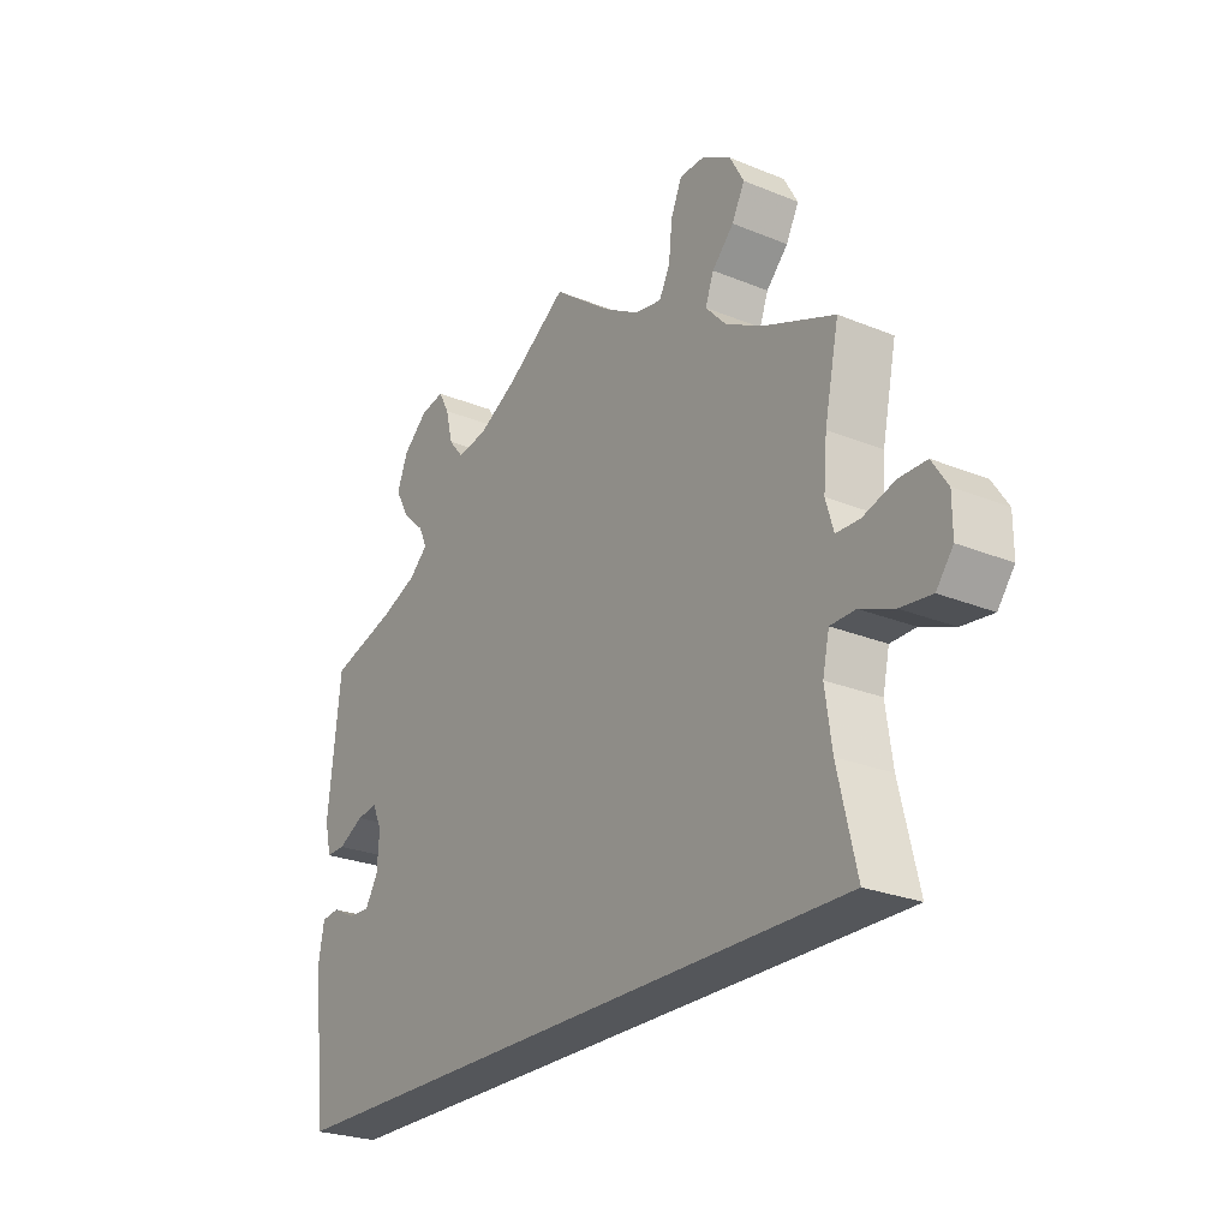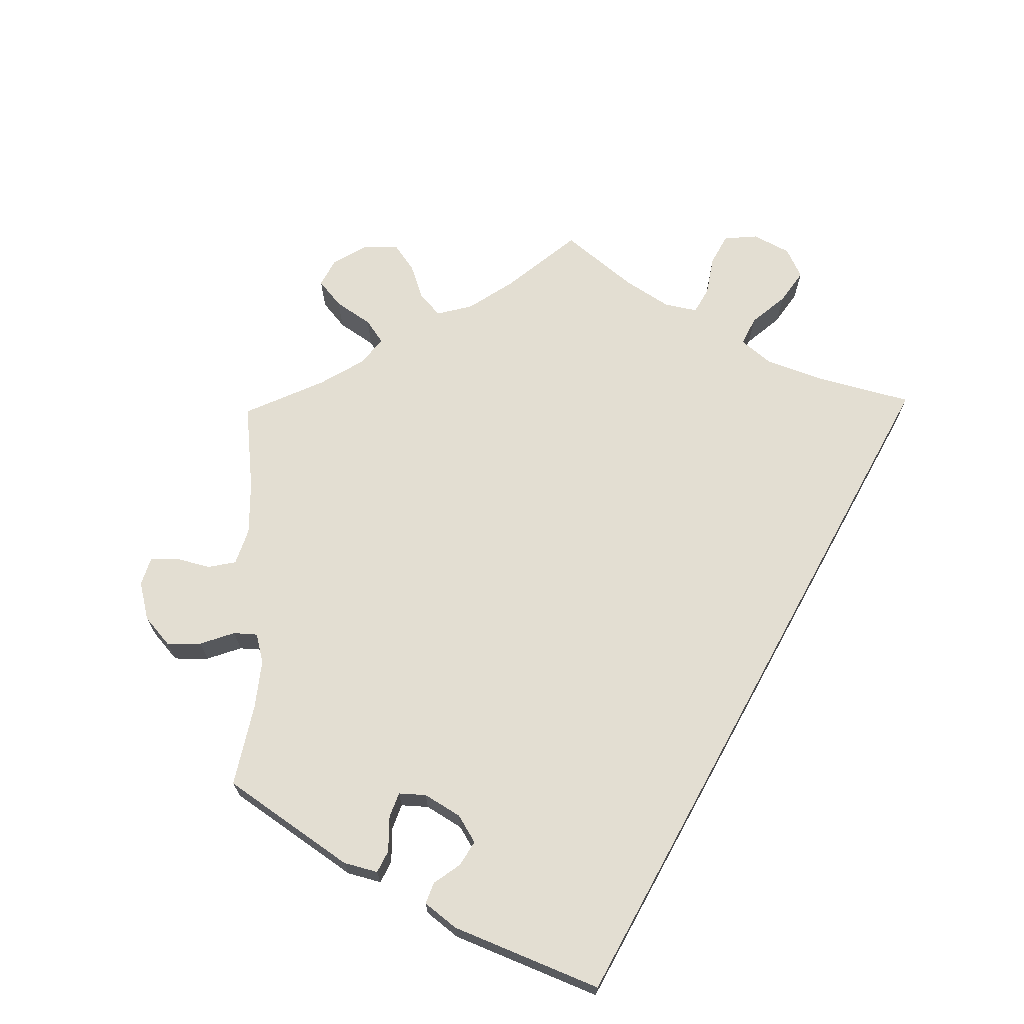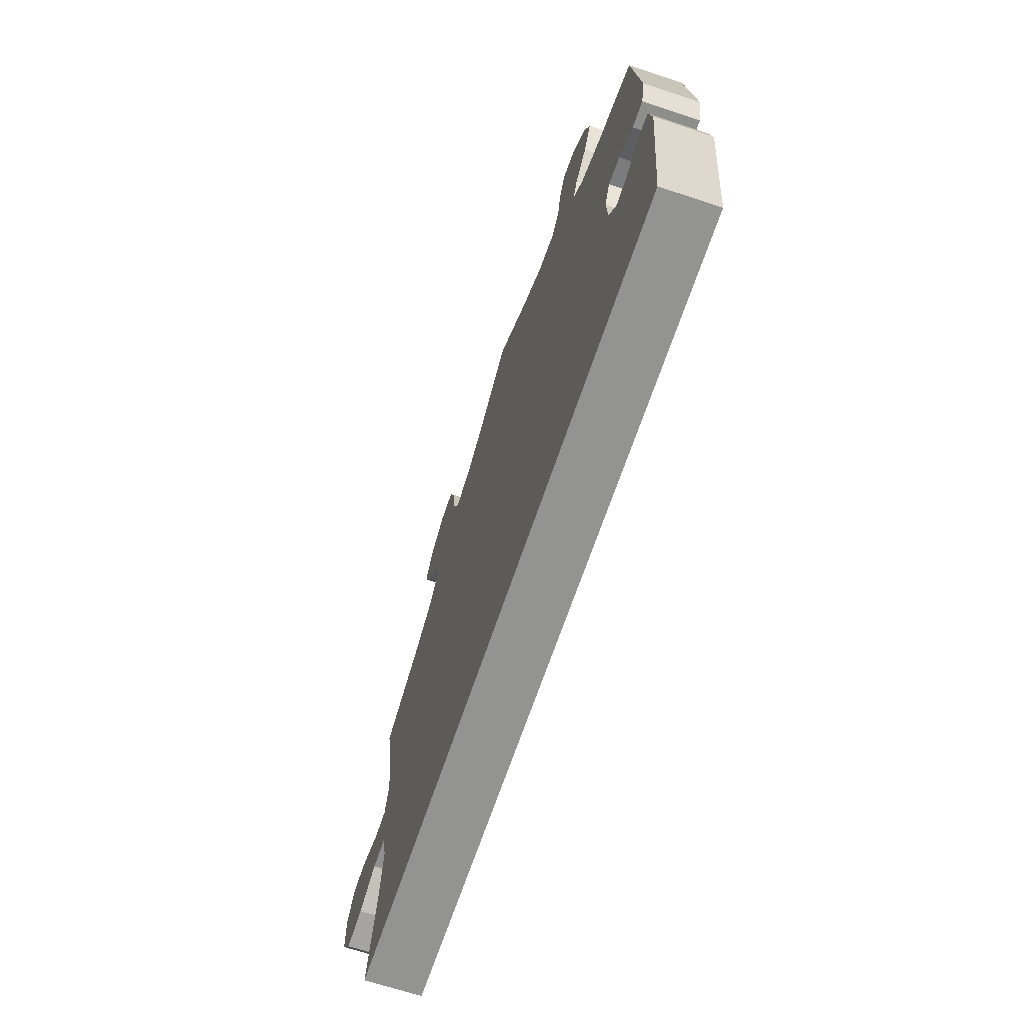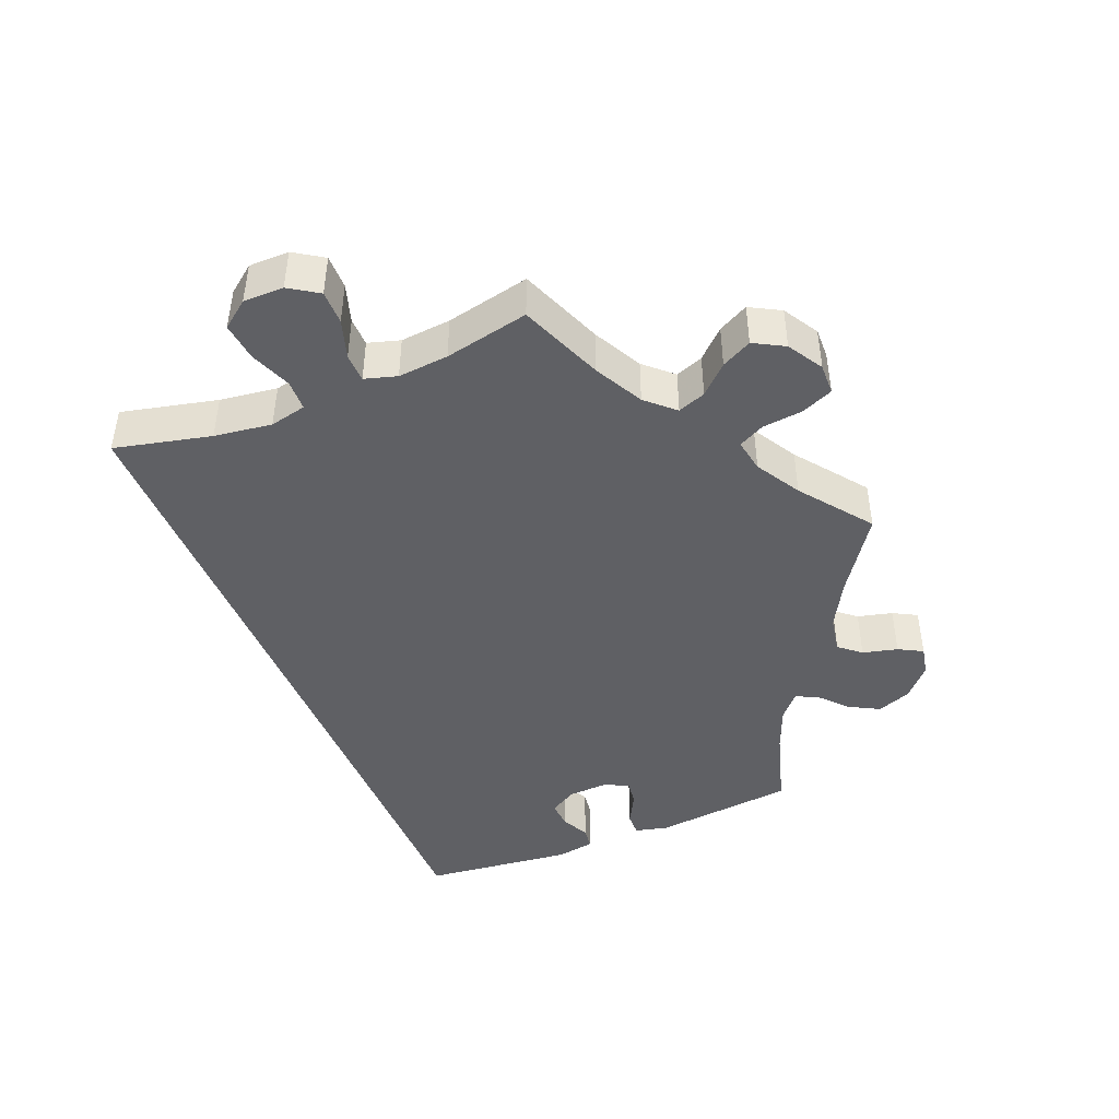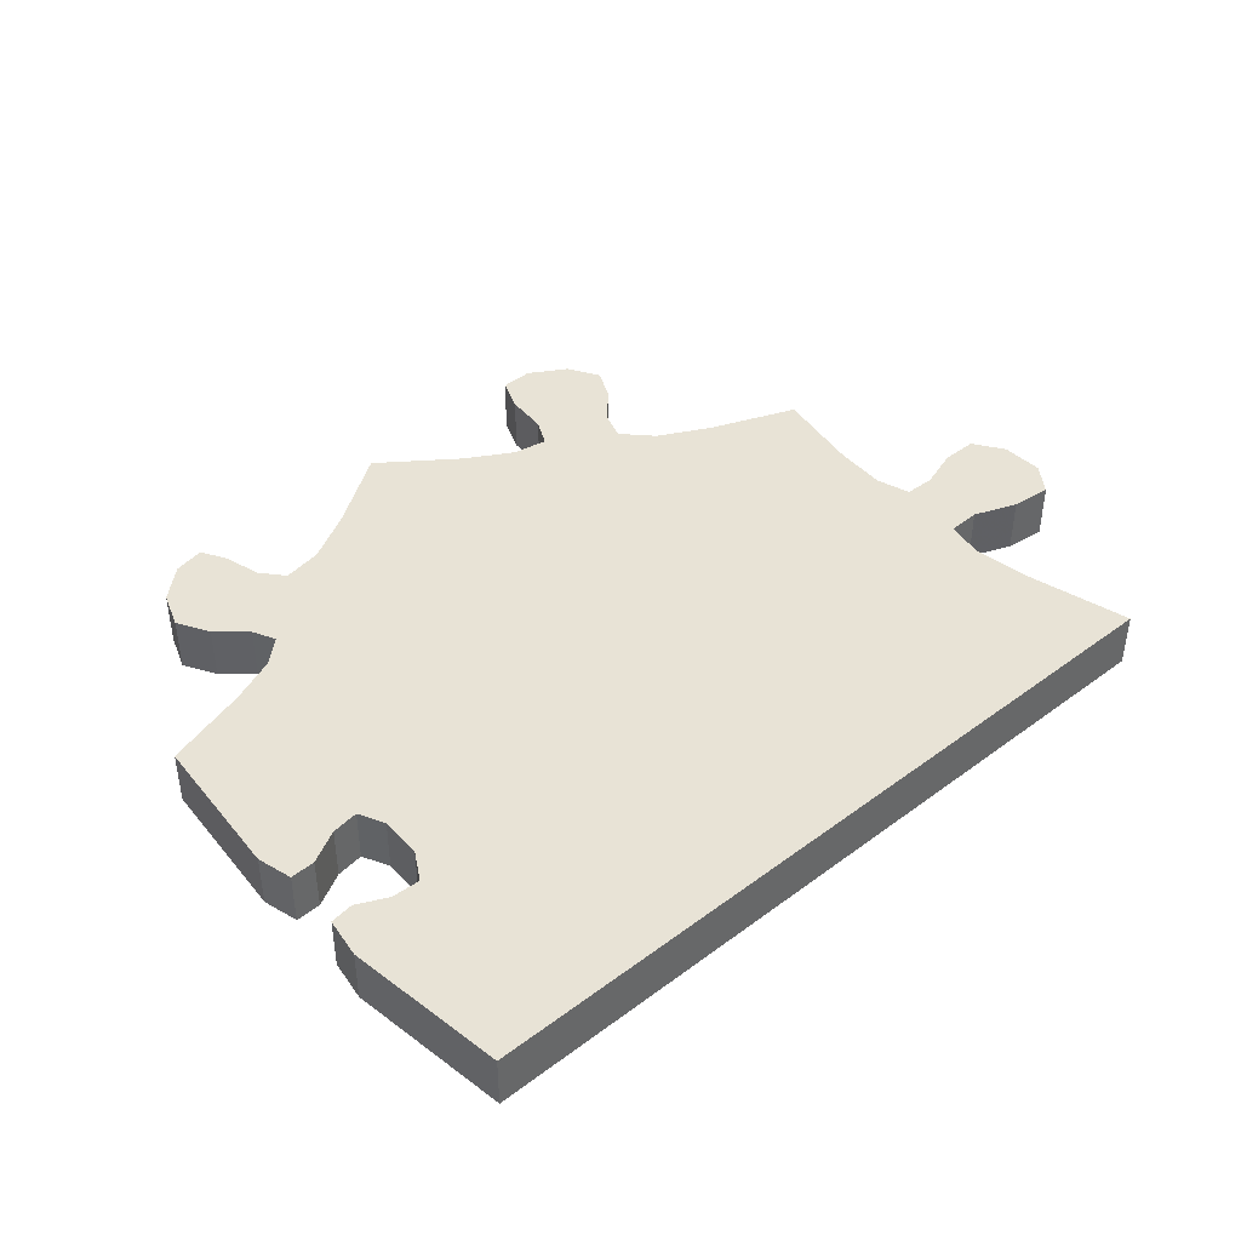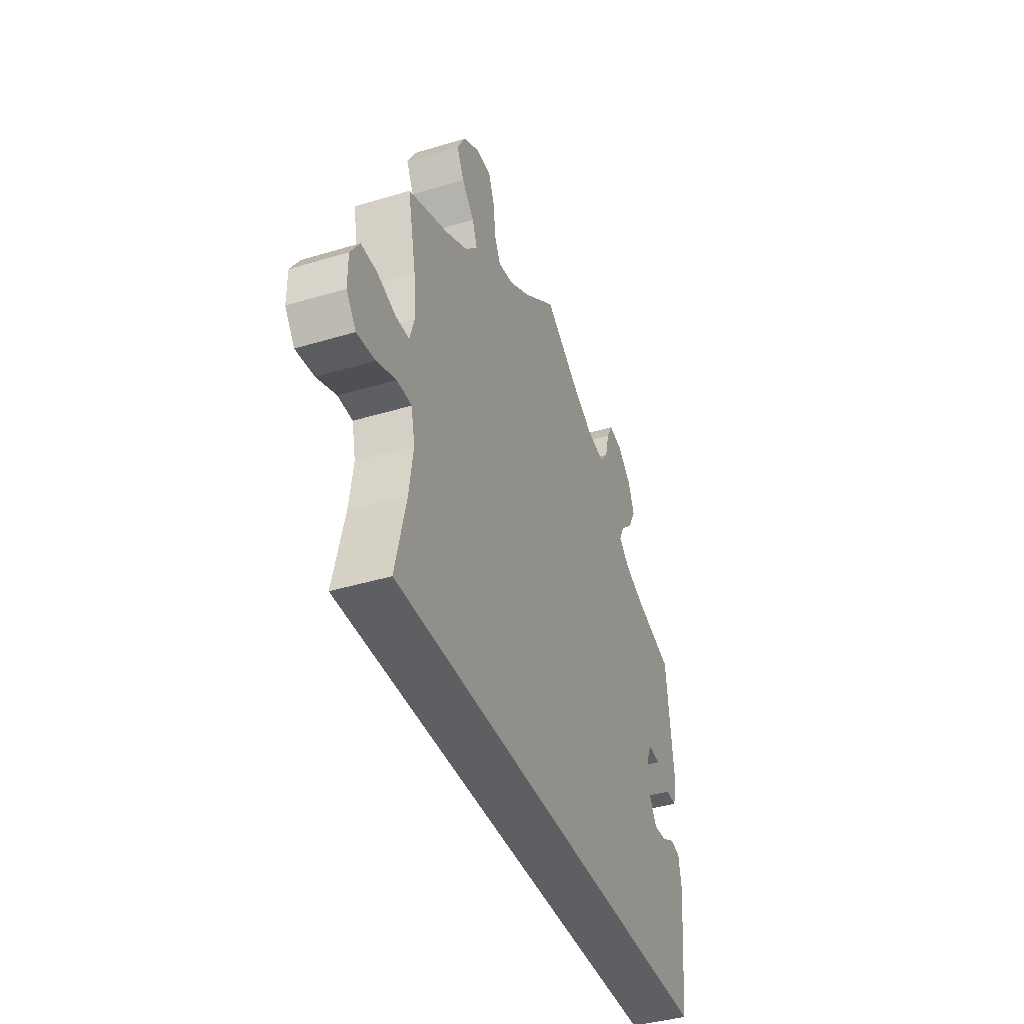
<metadata>
{"format":"obj","ext":"obj","renderer":"f3d","projection":"perspective","resolution":1024,"background":"white","views":[{"elev":-25.3,"azim":-123.4,"up":"+Z"},{"elev":67.6,"azim":118.9,"up":"+Y"},{"elev":-66.7,"azim":71.5,"up":"+Z"},{"elev":-44.5,"azim":-67.8,"up":"+Y"},{"elev":41.5,"azim":138.1,"up":"+Y"},{"elev":-40.2,"azim":-69.6,"up":"+Z"}]}
</metadata>
<code>
v -0.47 0.07 -0.157
v -0.459 0.07 -0.078
v -0.47 0.07 -0.028
v -0.512 0.07 -0.027
v -0.568 0.07 -0.049
v -0.62 0.07 -0.055
v -0.648 0.07 -0.018
v -0.648 0.07 0.037
v -0.622 0.07 0.077
v -0.576 0.07 0.077
v -0.523 0.07 0.06
v -0.484 0.07 0.061
v -0.471 0.07 0.105
v -0.477 0.07 0.174
v -0.501 0.07 0.289
v -0.387 0.07 0.335
v -0.321 0.07 0.37
v -0.286 0.07 0.408
v -0.3 0.07 0.446
v -0.336 0.07 0.484
v -0.357 0.07 0.525
v -0.334 0.07 0.567
v -0.286 0.07 0.596
v -0.244 0.07 0.595
v -0.226 0.07 0.552
v -0.22 0.07 0.496
v -0.202 0.07 0.461
v -0.157 0.07 0.469
v -0.096 0.07 0.505
v 0 0.07 0.578
v 0.101 0.07 0.509
v 0.166 0.07 0.473
v 0.217 0.07 0.464
v 0.242 0.07 0.494
v 0.254 0.07 0.542
v 0.272 0.07 0.575
v 0.312 0.07 0.567
v 0.353 0.07 0.53
v 0.371 0.07 0.483
v 0.348 0.07 0.441
v 0.311 0.07 0.407
v 0.297 0.07 0.377
v 0.329 0.07 0.348
v 0.39 0.07 0.323
v 0.5 0.07 0.29
v 0.521 0.07 0.096
v 0.51 0.07 0.05
v 0.478 0.07 0.051
v 0.435 0.07 0.074
v 0.4 0.07 0.079
v 0.384 0.07 0.045
v 0.387 0.07 -0.01
v 0.409 0.07 -0.047
v 0.446 0.07 -0.045
v 0.485 0.07 -0.026
v 0.515 0.07 -0.03
v 0.524 0.07 -0.082
v 0.501 0.07 -0.289
v -0.501 0.07 -0.289
v -0.47 0 -0.157
v -0.459 0 -0.078
v -0.47 0 -0.028
v -0.512 0 -0.027
v -0.568 0 -0.049
v -0.62 0 -0.055
v -0.648 0 -0.018
v -0.648 0 0.037
v -0.622 0 0.077
v -0.576 0 0.077
v -0.523 0 0.06
v -0.484 0 0.061
v -0.471 0 0.105
v -0.477 0 0.174
v -0.501 0 0.289
v -0.387 0 0.335
v -0.321 0 0.37
v -0.286 0 0.408
v -0.3 0 0.446
v -0.336 0 0.484
v -0.357 0 0.525
v -0.334 0 0.567
v -0.286 0 0.596
v -0.244 0 0.595
v -0.226 0 0.552
v -0.22 0 0.496
v -0.202 0 0.461
v -0.157 0 0.469
v -0.096 0 0.505
v 0 0 0.578
v 0.101 0 0.509
v 0.166 0 0.473
v 0.217 0 0.464
v 0.242 0 0.494
v 0.254 0 0.542
v 0.272 0 0.575
v 0.312 0 0.567
v 0.353 0 0.53
v 0.371 0 0.483
v 0.348 0 0.441
v 0.311 0 0.407
v 0.297 0 0.377
v 0.329 0 0.348
v 0.39 0 0.323
v 0.5 0 0.29
v 0.521 0 0.096
v 0.51 0 0.05
v 0.478 0 0.051
v 0.435 0 0.074
v 0.4 0 0.079
v 0.384 0 0.045
v 0.387 0 -0.01
v 0.409 0 -0.047
v 0.446 0 -0.045
v 0.485 0 -0.026
v 0.515 0 -0.03
v 0.524 0 -0.082
v 0.501 0 -0.289
v -0.501 0 -0.289
f 58 59 1
f 57 58 1 2
f 54 55 56 57
f 53 54 57
f 53 57 2 3
f 52 53 3 4
f 51 52 4
f 50 51 4
f 46 47 48 49
f 44 45 46 49
f 43 44 49 50
f 42 43 50 4
f 38 39 40 41
f 34 35 36 37
f 33 34 37 38
f 29 30 31
f 28 29 31 32
f 27 28 32 33
f 23 24 25 26
f 23 26 27
f 22 23 27
f 19 20 21 22
f 18 19 22 27
f 17 18 27 33
f 14 15 16
f 13 14 16 17
f 12 13 17 33
f 8 9 10 11
f 8 11 12
f 7 8 12
f 6 7 12
f 33 38 41 42
f 6 12 33 42
f 4 5 6 42
f 60 118 117
f 61 60 117 116
f 116 115 114 113
f 116 113 112
f 62 61 116 112
f 63 62 112 111
f 63 111 110
f 63 110 109
f 108 107 106 105
f 108 105 104 103
f 109 108 103 102
f 63 109 102 101
f 100 99 98 97
f 96 95 94 93
f 97 96 93 92
f 90 89 88
f 91 90 88 87
f 92 91 87 86
f 85 84 83 82
f 86 85 82
f 86 82 81
f 81 80 79 78
f 86 81 78 77
f 92 86 77 76
f 75 74 73
f 76 75 73 72
f 92 76 72 71
f 70 69 68 67
f 71 70 67
f 71 67 66
f 71 66 65
f 101 100 97 92
f 101 92 71 65
f 101 65 64 63
f 1 60 61 2
f 2 61 62 3
f 3 62 63 4
f 4 63 64 5
f 5 64 65 6
f 6 65 66 7
f 7 66 67 8
f 8 67 68 9
f 9 68 69 10
f 10 69 70 11
f 11 70 71 12
f 12 71 72 13
f 13 72 73 14
f 14 73 74 15
f 15 74 75 16
f 16 75 76 17
f 17 76 77 18
f 18 77 78 19
f 19 78 79 20
f 20 79 80 21
f 21 80 81 22
f 22 81 82 23
f 23 82 83 24
f 24 83 84 25
f 25 84 85 26
f 26 85 86 27
f 27 86 87 28
f 28 87 88 29
f 29 88 89 30
f 30 89 90 31
f 31 90 91 32
f 32 91 92 33
f 33 92 93 34
f 34 93 94 35
f 35 94 95 36
f 36 95 96 37
f 37 96 97 38
f 38 97 98 39
f 39 98 99 40
f 40 99 100 41
f 41 100 101 42
f 42 101 102 43
f 43 102 103 44
f 44 103 104 45
f 45 104 105 46
f 46 105 106 47
f 47 106 107 48
f 48 107 108 49
f 49 108 109 50
f 50 109 110 51
f 51 110 111 52
f 52 111 112 53
f 53 112 113 54
f 54 113 114 55
f 55 114 115 56
f 56 115 116 57
f 57 116 117 58
f 58 117 118 59
f 59 118 60 1

</code>
